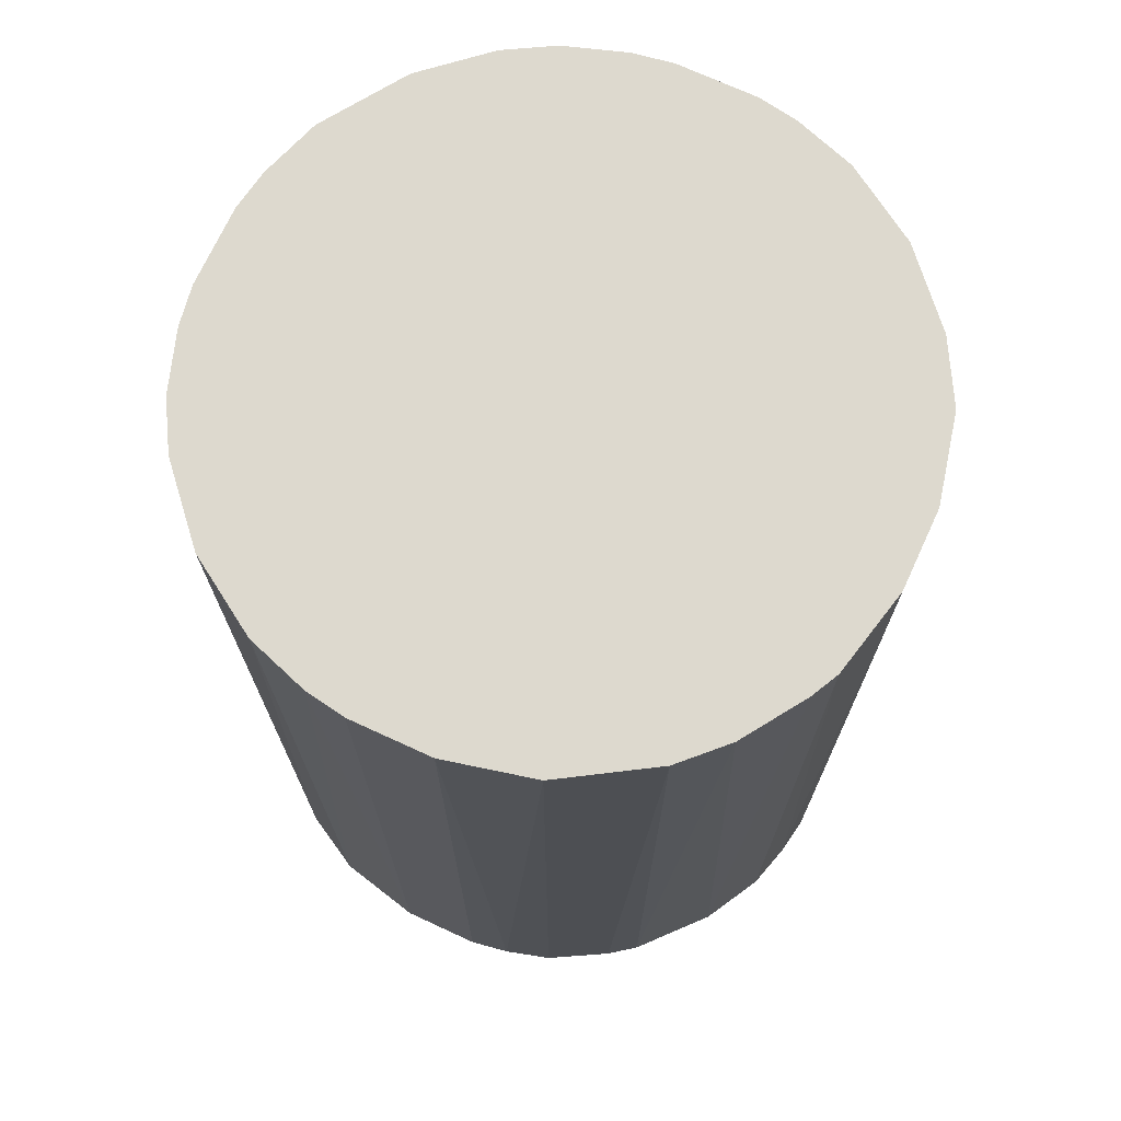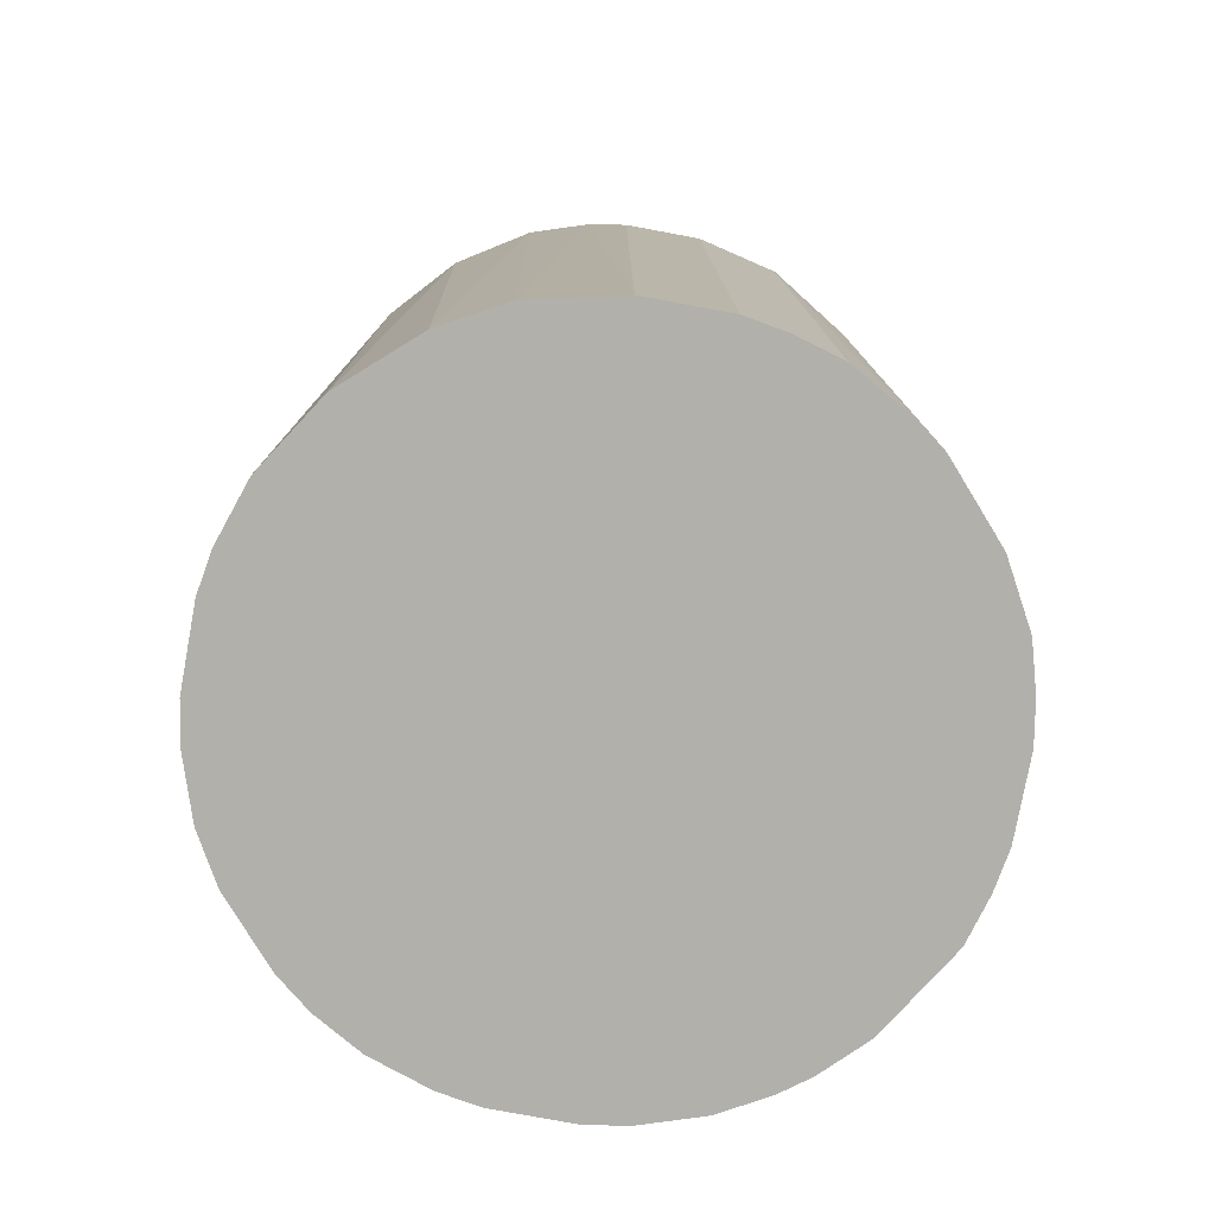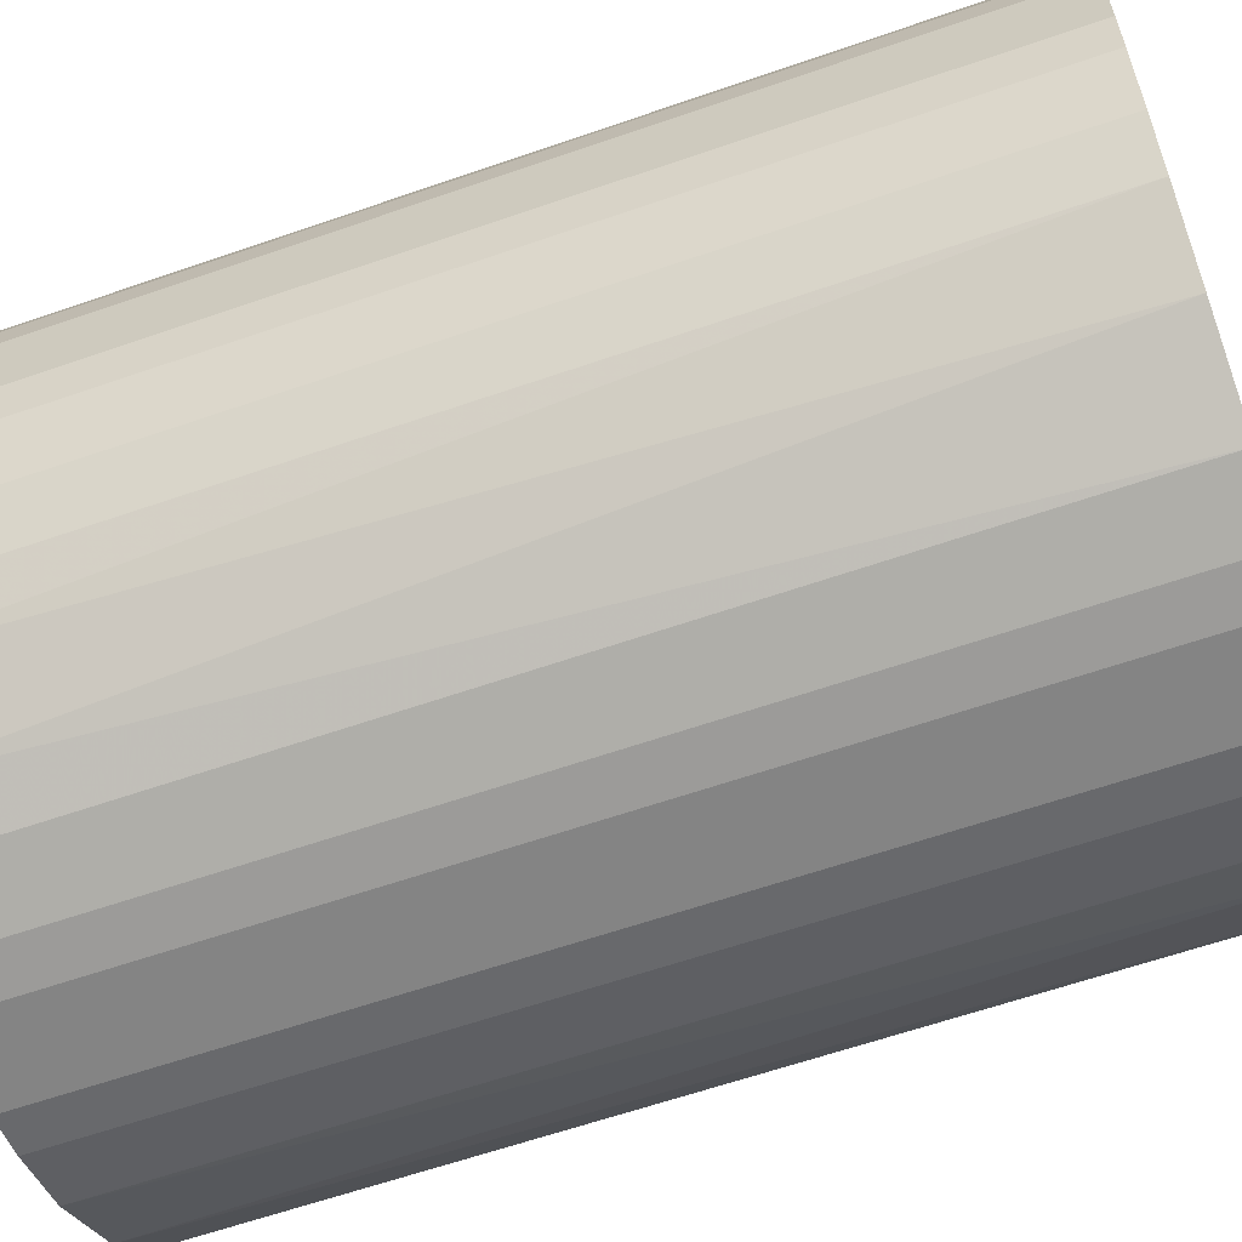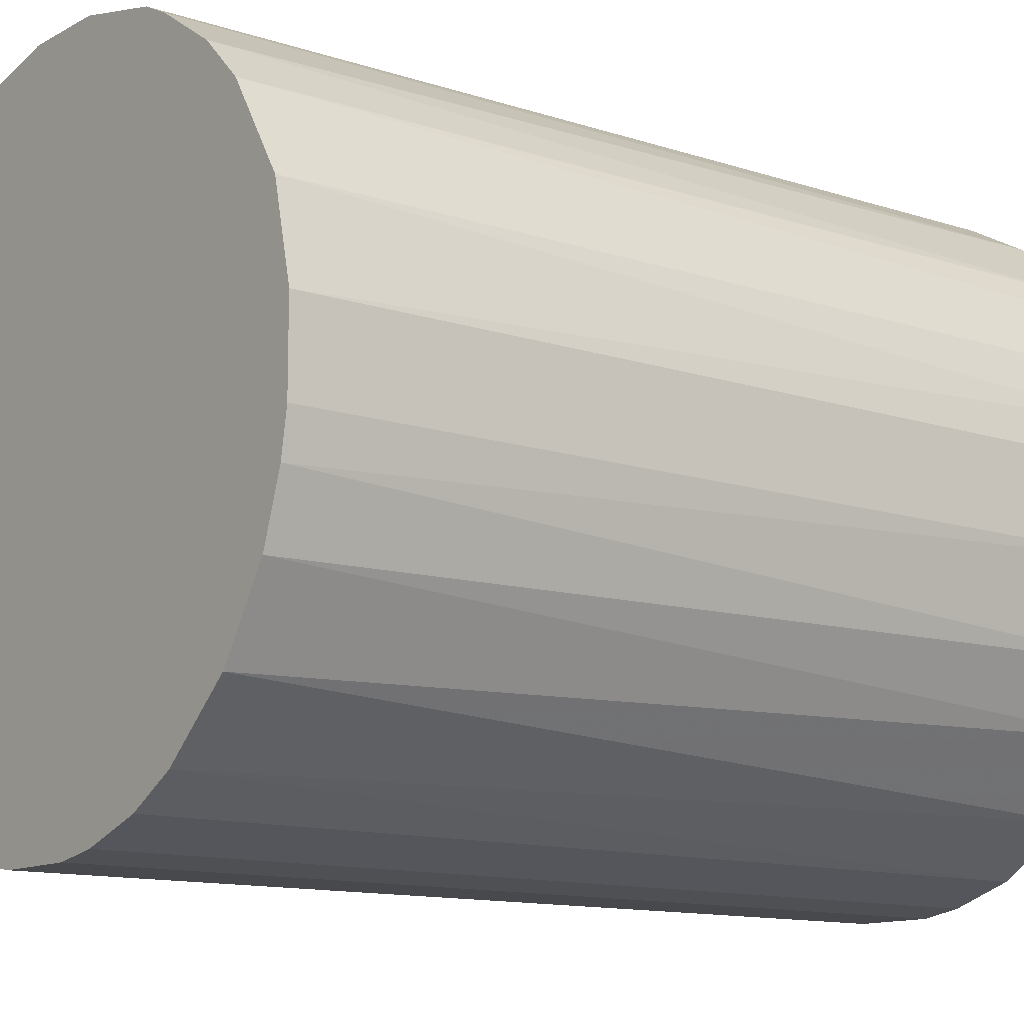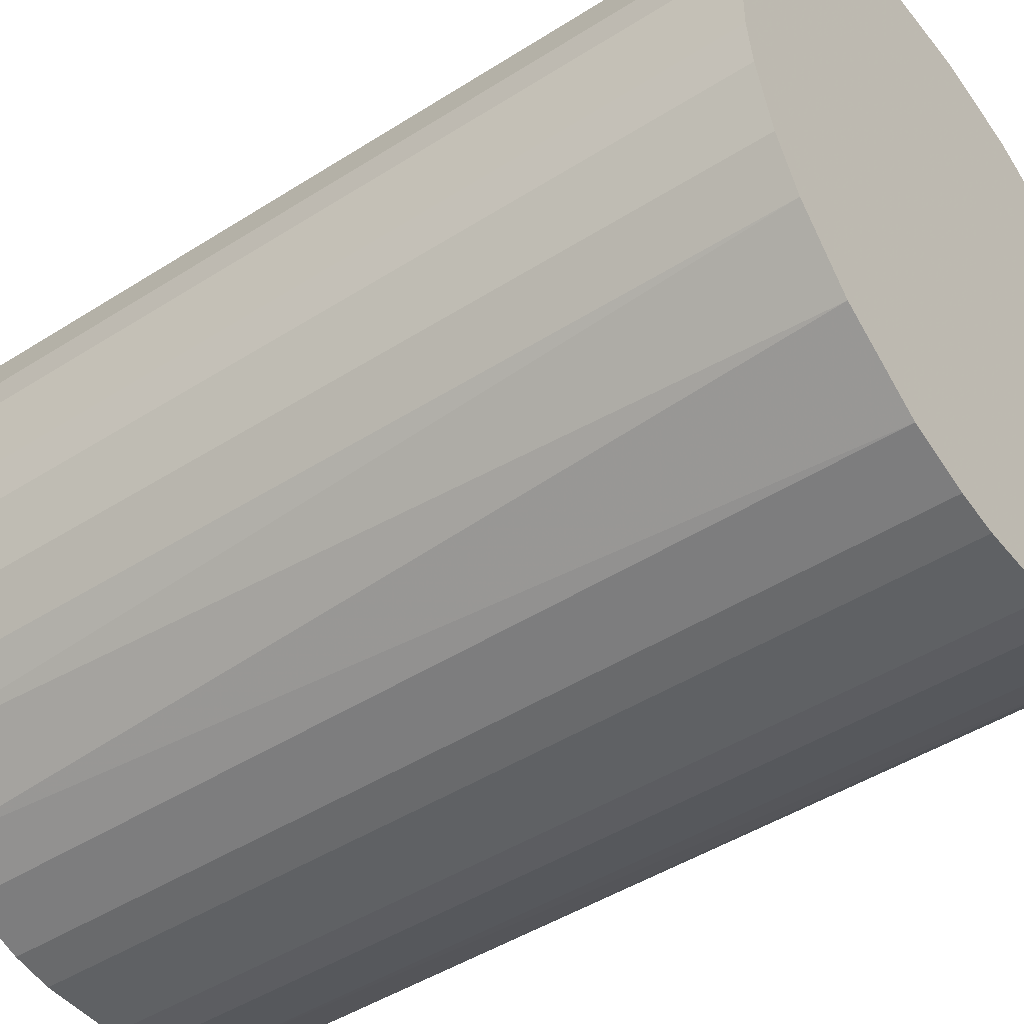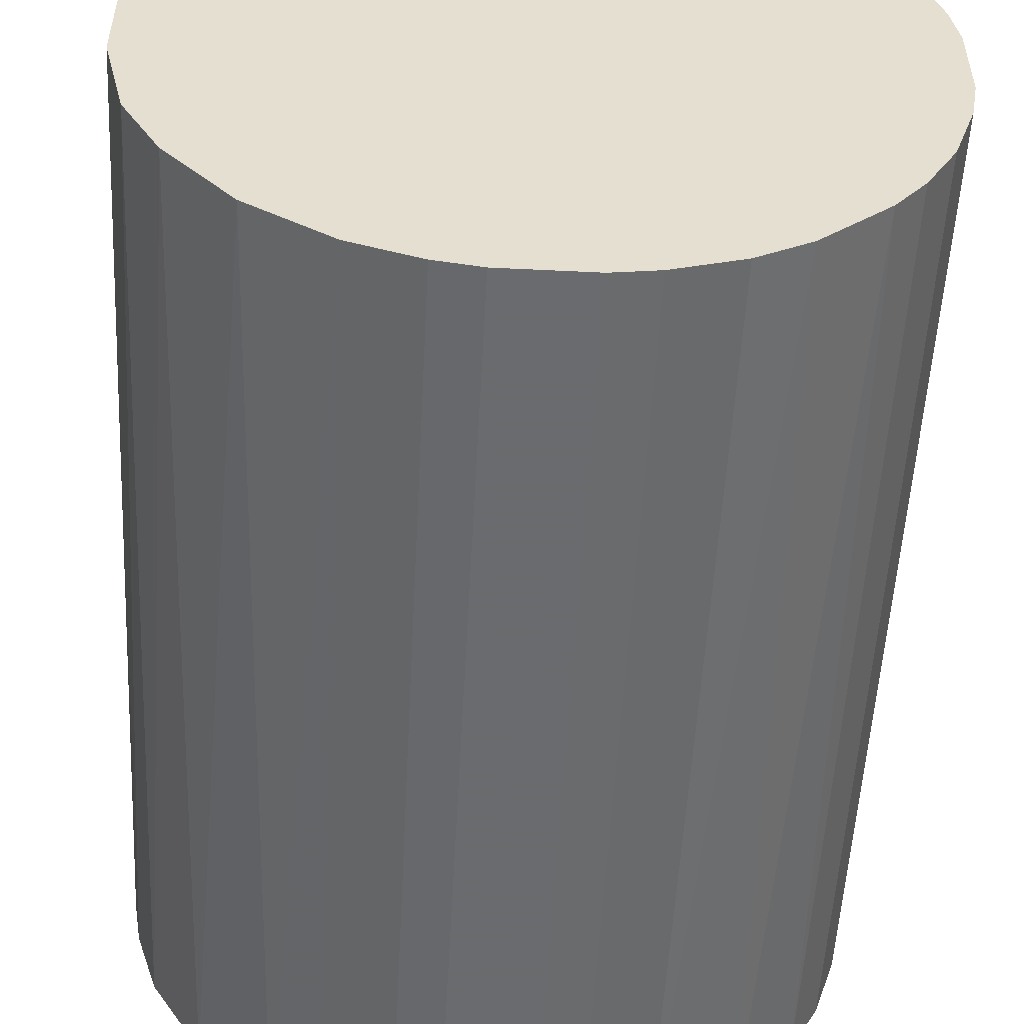
<metadata>
{"format":"obj","ext":"obj","renderer":"f3d","projection":"perspective","resolution":1024,"background":"white","views":[{"elev":71.8,"azim":114.8,"up":"+Z"},{"elev":-78.5,"azim":79.5,"up":"+Z"},{"elev":-61.4,"azim":-70.5,"up":"+Y"},{"elev":-12.2,"azim":52.0,"up":"+Y"},{"elev":-45.9,"azim":-53.8,"up":"+Y"},{"elev":-53.3,"azim":177.0,"up":"+Y"}]}
</metadata>
<code>
o convex_0
v 0.002792 0.02288 0.0313
v -0.002809 -0.0229 -0.0313
v -0.00561 -0.02243 -0.0313
v 0.005593 0.02241 -0.0313
v 0.02241 -0.00561 0.0313
v -0.0229 -0.002809 0.0313
v -0.02103 0.0098 -0.0313
v 0.02288 0.002792 -0.0313
v -0.002809 -0.0229 0.0313
v 0.01494 -0.01776 -0.0313
v 0.01774 0.01494 0.0313
v -0.01308 0.01914 0.0313
v -0.01916 -0.01308 -0.0313
v 0.0098 -0.02102 0.0313
v -0.008881 0.02148 -0.0313
v -0.01542 -0.01729 0.0313
v 0.01774 0.01494 -0.0313
v -0.02103 0.0098 0.0313
v -0.0229 -0.002809 -0.0313
v 0.02148 -0.008881 -0.0313
v 0.01774 -0.01495 0.0313
v 0.02148 0.008864 0.0313
v 0.005593 -0.02243 -0.0313
v 0.01073 0.02054 0.0313
v -0.01776 0.01494 -0.0313
v -0.02103 -0.009813 0.0313
v -0.009817 -0.02102 -0.0313
v -0.002809 0.02288 0.0313
v -0.0229 0.002792 -0.0313
v 0.01307 0.01914 -0.0313
v -0.009817 -0.02102 0.0313
v -0.002809 0.02288 -0.0313
v 0.02288 0.002792 0.0313
v 0.02148 0.008864 -0.0313
v 0.002792 -0.0229 0.0313
v -0.02243 0.005593 0.0313
v 0.02288 -0.002809 -0.0313
v -0.01776 0.01494 0.0313
v -0.01308 -0.01916 -0.0313
v -0.008881 0.02148 0.0313
v -0.01495 0.01774 -0.0313
v -0.02243 -0.00561 -0.0313
v 0.01914 -0.01308 -0.0313
v 0.02101 -0.009817 0.0313
v 0.0098 -0.02102 -0.0313
v 0.01307 -0.01916 0.0313
v 0.01494 0.01774 0.0313
v -0.01916 -0.01308 0.0313
v 0.008864 0.02148 0.0313
v 0.008864 0.02148 -0.0313
v -0.01729 -0.01542 -0.0313
v -0.02103 -0.009813 -0.0313
v 0.01914 0.01307 -0.0313
v 0.002792 -0.0229 -0.0313
v 0.002792 0.02288 -0.0313
v -0.0229 0.002792 0.0313
v 0.02288 -0.002809 0.0313
v -0.01916 0.01307 -0.0313
v 0.02241 0.005593 -0.0313
v -0.00561 0.02241 -0.0313
v 0.005593 -0.02243 0.0313
v -0.00561 -0.02243 0.0313
v -0.02243 -0.00561 0.0313
v -0.02243 0.005593 -0.0313
f 29 36 64
f 2 3 4
f 5 1 6
f 4 3 7
f 2 4 8
f 3 2 9
f 5 6 9
f 2 8 10
f 1 5 11
f 6 1 12
f 7 3 13
f 5 9 14
f 4 7 15
f 9 6 16
f 8 4 17
f 6 12 18
f 7 13 19
f 10 8 20
f 5 14 21
f 11 5 22
f 2 10 23
f 1 11 24
f 15 7 25
f 16 6 26
f 13 3 27
f 12 1 28
f 19 6 29
f 7 19 29
f 17 4 30
f 9 16 31
f 27 3 31
f 4 15 32
f 28 1 32
f 22 5 33
f 8 17 34
f 9 2 35
f 14 9 35
f 6 18 36
f 18 7 36
f 5 20 37
f 20 8 37
f 8 33 37
f 18 12 38
f 13 27 39
f 31 16 39
f 27 31 39
f 15 12 40
f 12 28 40
f 12 15 41
f 15 25 41
f 38 12 41
f 25 38 41
f 6 19 42
f 19 13 42
f 10 20 43
f 21 10 43
f 21 43 44
f 20 5 44
f 5 21 44
f 43 20 44
f 23 10 45
f 14 23 45
f 10 21 46
f 21 14 46
f 45 10 46
f 14 45 46
f 11 17 47
f 24 11 47
f 17 30 47
f 30 24 47
f 16 26 48
f 26 13 48
f 4 1 49
f 1 24 49
f 30 4 50
f 24 30 50
f 4 49 50
f 49 24 50
f 13 39 51
f 39 16 51
f 48 13 51
f 16 48 51
f 13 26 52
f 42 13 52
f 26 42 52
f 17 11 53
f 11 22 53
f 34 17 53
f 22 34 53
f 2 23 54
f 35 2 54
f 23 35 54
f 1 4 55
f 32 1 55
f 4 32 55
f 29 6 56
f 6 36 56
f 36 29 56
f 33 5 57
f 5 37 57
f 37 33 57
f 7 18 58
f 25 7 58
f 18 38 58
f 38 25 58
f 33 8 59
f 22 33 59
f 8 34 59
f 34 22 59
f 32 15 60
f 28 32 60
f 15 40 60
f 40 28 60
f 23 14 61
f 14 35 61
f 35 23 61
f 3 9 62
f 31 3 62
f 9 31 62
f 26 6 63
f 6 42 63
f 42 26 63
f 7 29 64
f 36 7 64

</code>
